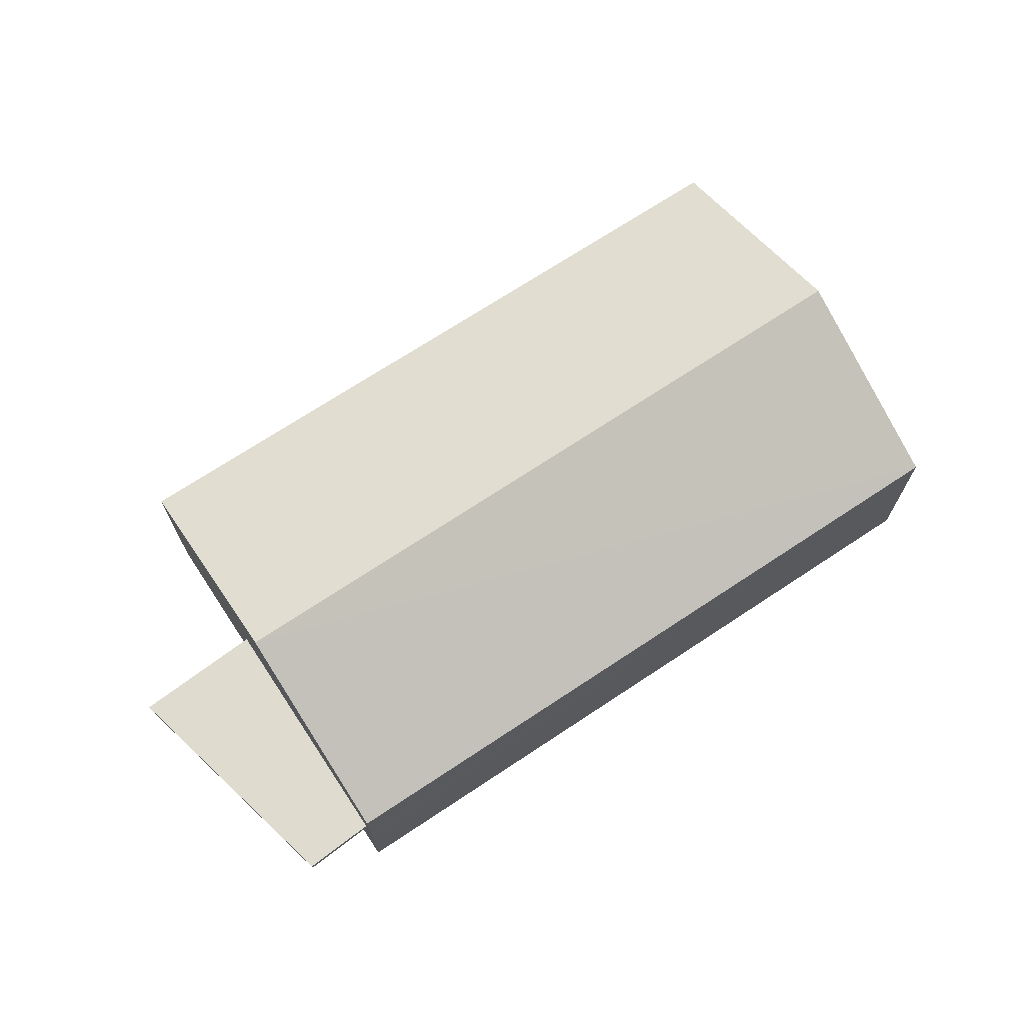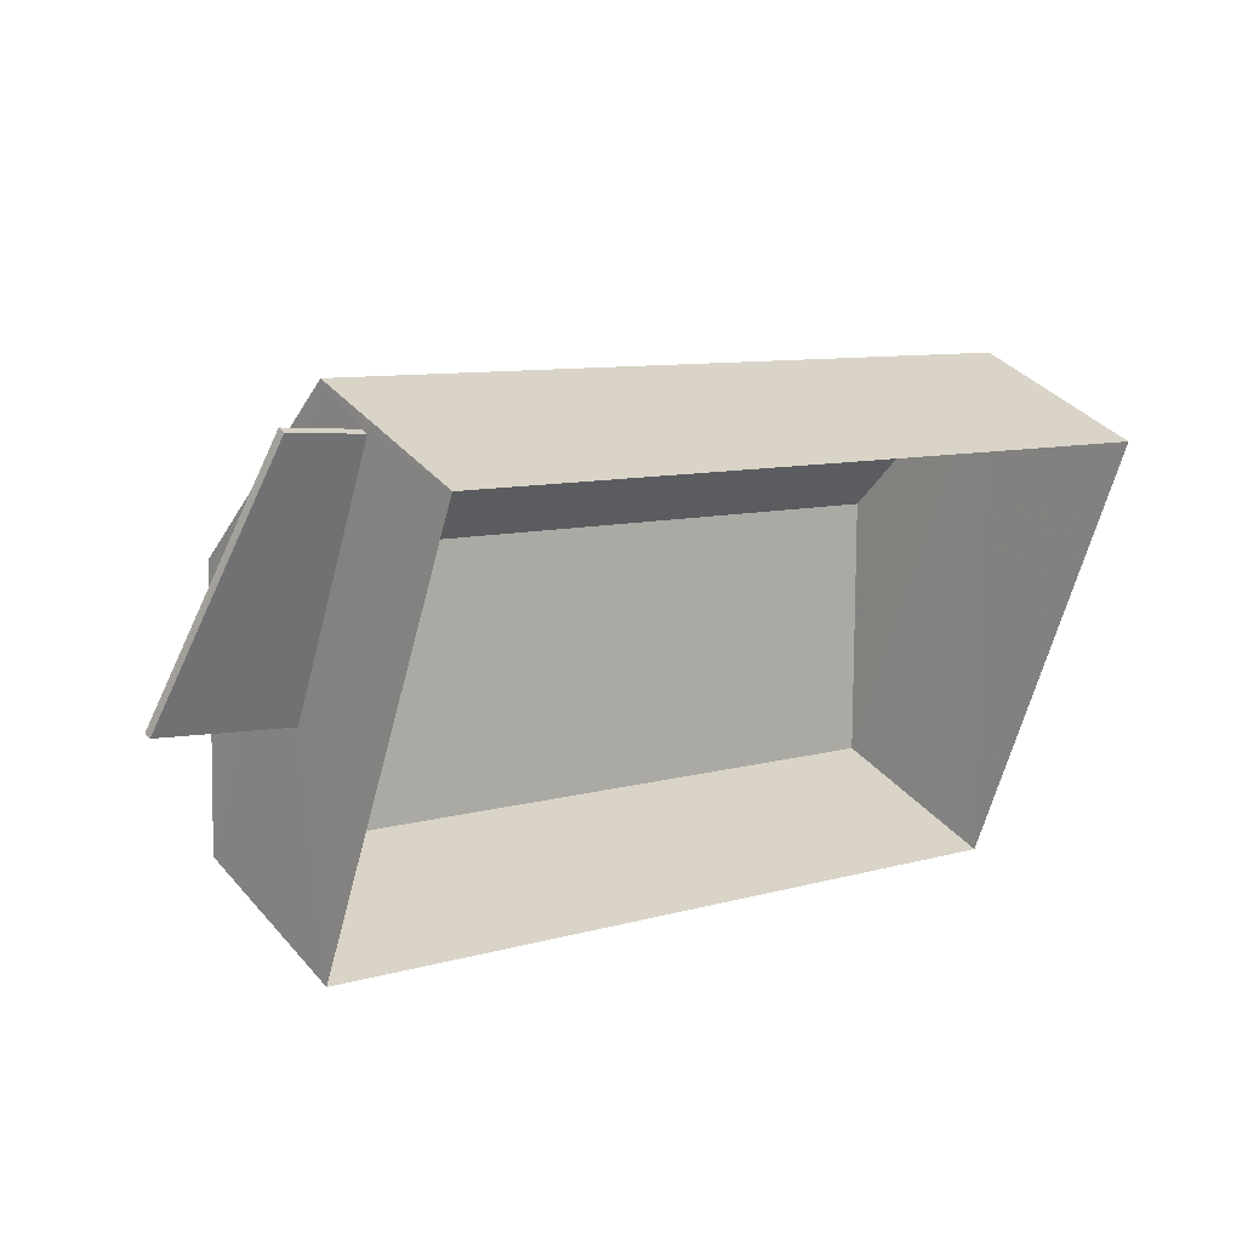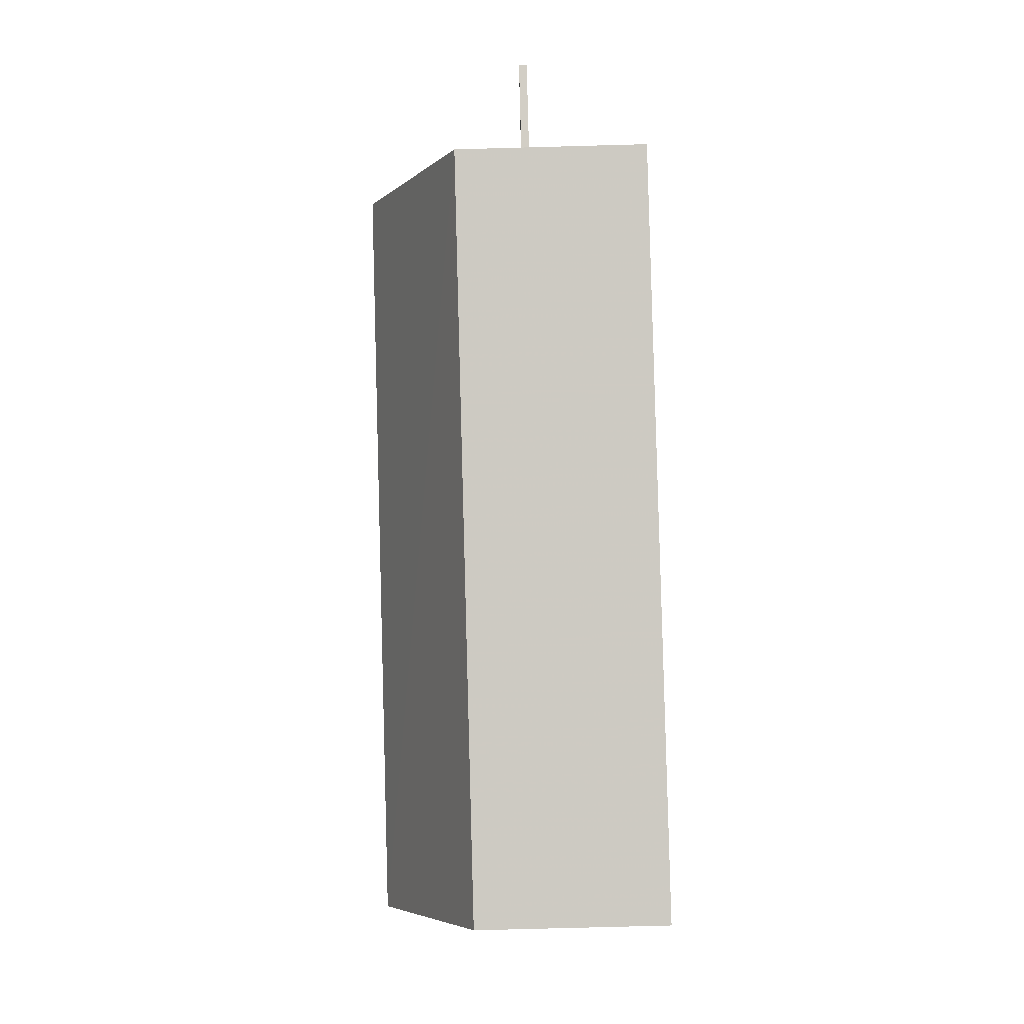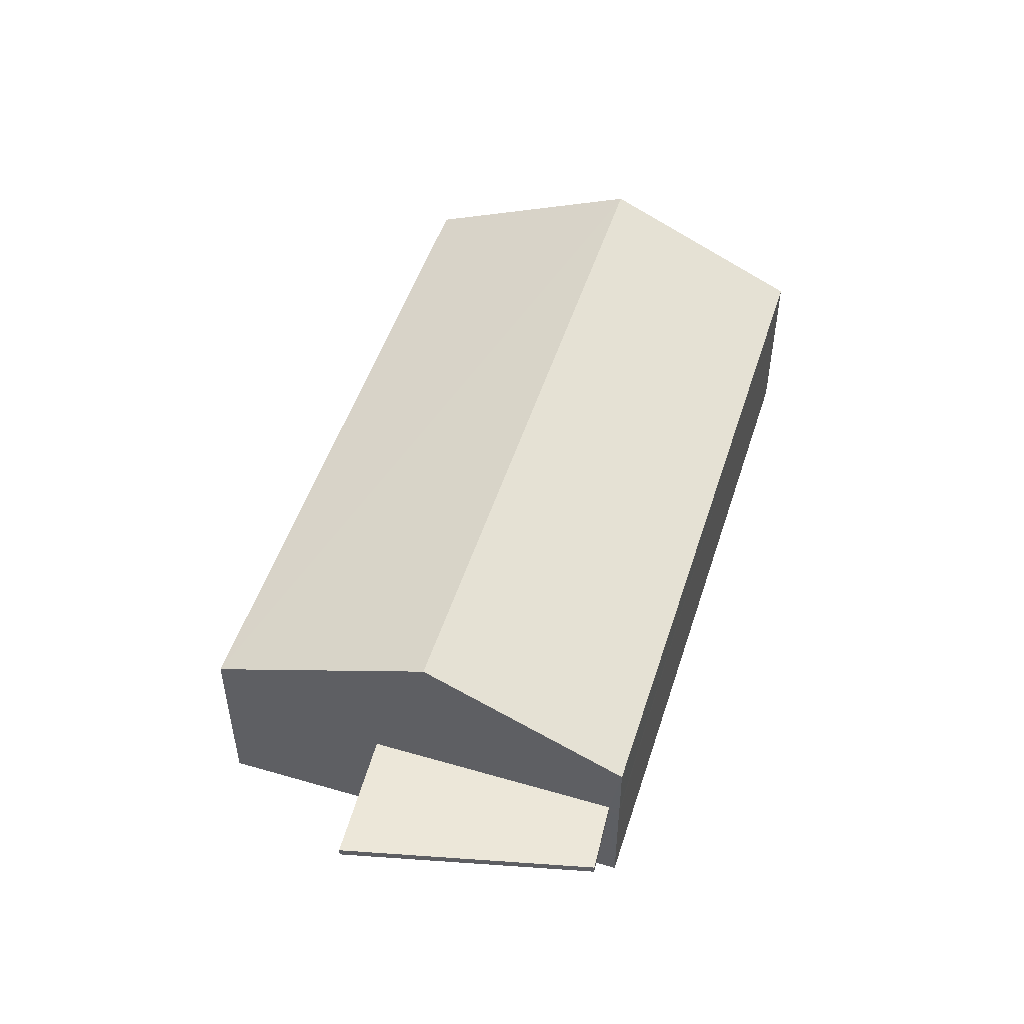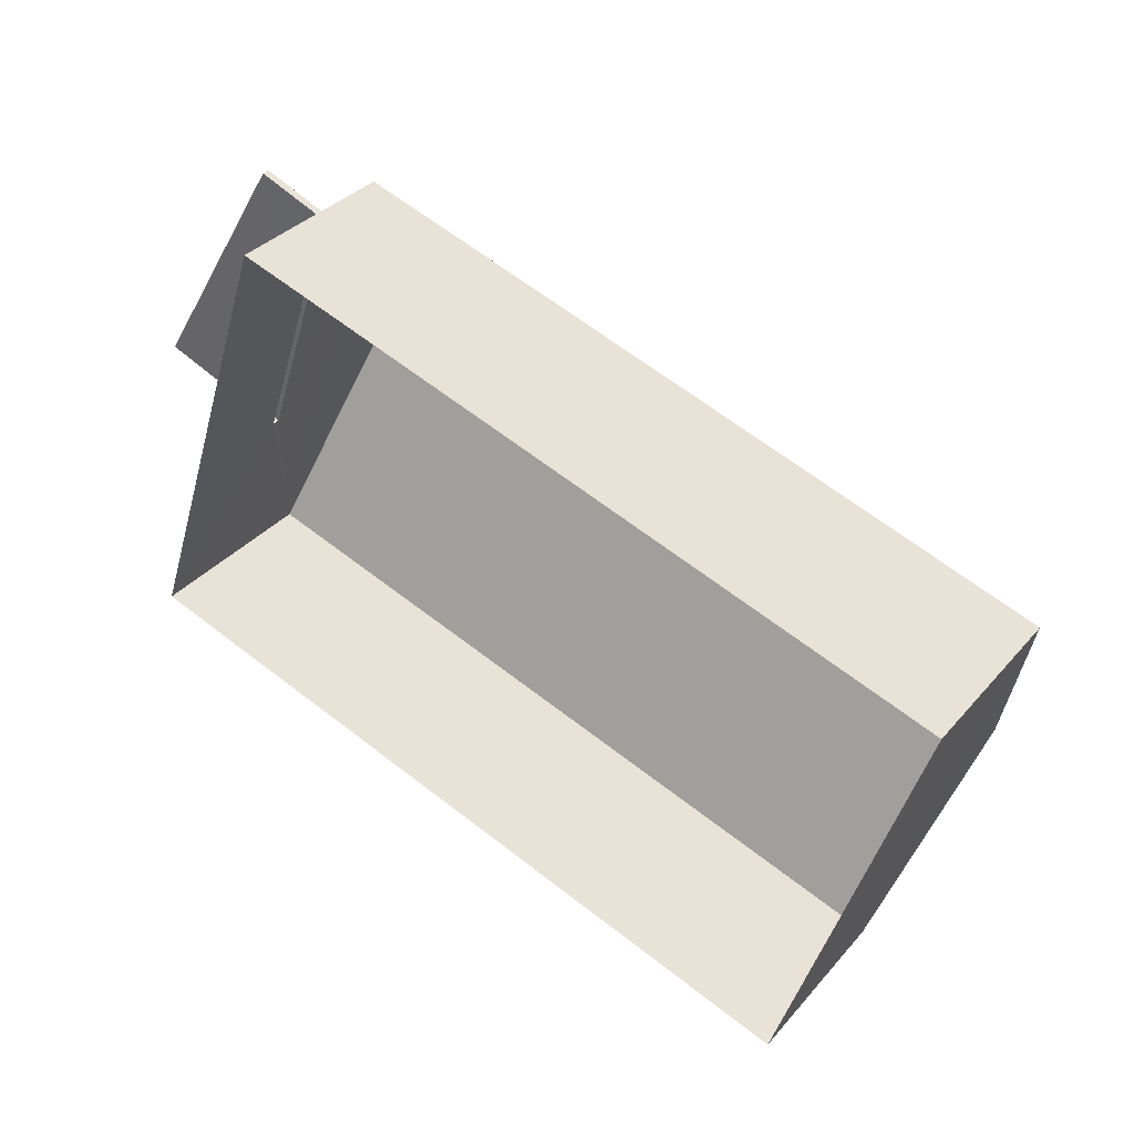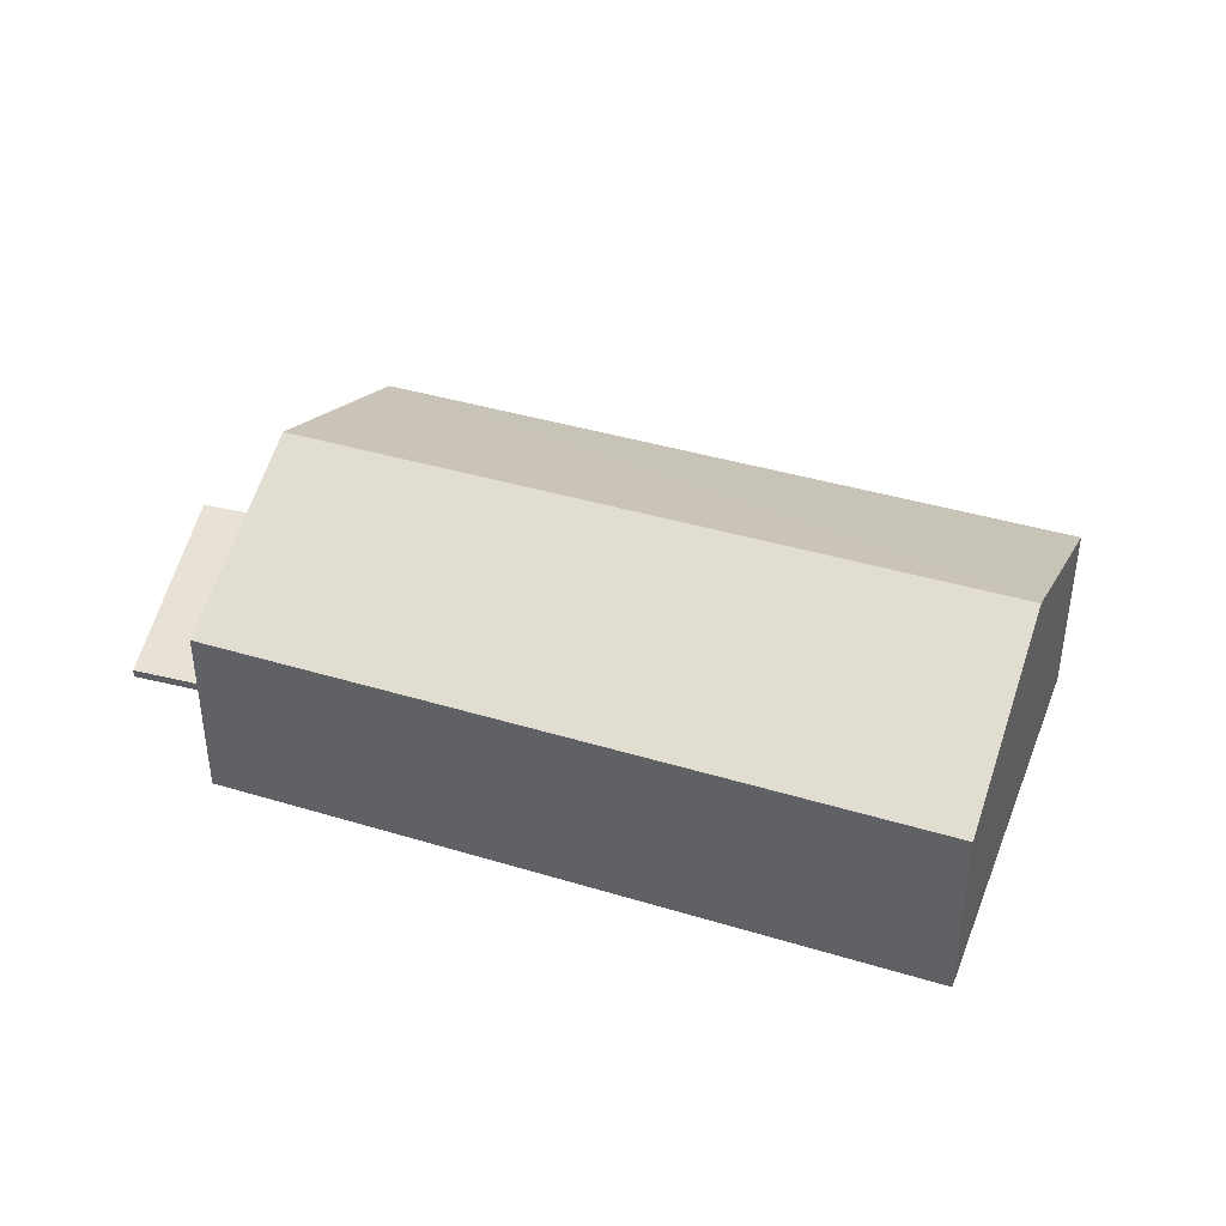
<metadata>
{"format":"obj","ext":"obj","renderer":"f3d","projection":"perspective","resolution":1024,"background":"white","views":[{"elev":70.6,"azim":164.6,"up":"+Z"},{"elev":37.6,"azim":144.4,"up":"+Y"},{"elev":-76.1,"azim":91.6,"up":"+Y"},{"elev":50.3,"azim":125.7,"up":"+Z"},{"elev":34.0,"azim":-145.9,"up":"+Y"},{"elev":40.2,"azim":-141.4,"up":"+Z"}]}
</metadata>
<code>
v -8.884e+04 -1.006e+05 2.734
v -8.885e+04 -1.006e+05 2.734
v -8.884e+04 -1.006e+05 2.733
v -8.885e+04 -1.006e+05 2.736
v -8.884e+04 -1.006e+05 4.826
v -8.884e+04 -1.006e+05 4.825
v -8.883e+04 -1.006e+05 4.825
v -8.884e+04 -1.006e+05 4.825
v -8.884e+04 -1.006e+05 4.976
v -8.883e+04 -1.006e+05 4.975
v -8.884e+04 -1.006e+05 4.975
v -8.884e+04 -1.006e+05 4.975
v -8.885e+04 -1.006e+05 7.967
v -8.884e+04 -1.006e+05 7.965
v -8.885e+04 -1.006e+05 6.181
v -8.884e+04 -1.006e+05 6.181
v -8.885e+04 -1.006e+05 6.183
v -8.884e+04 -1.006e+05 6.18
v -8.884e+04 -1.006e+05 4.975
v -8.884e+04 -1.006e+05 4.825
f 1 2 3
f 1 4 2
f 5 6 7
f 5 8 6
f 9 10 11
f 12 9 11
f 13 14 15
f 16 13 17
f 15 14 18
f 14 13 16
f 5 7 10
f 9 5 10
f 19 20 15
f 3 2 20
f 19 15 18
f 20 2 15
f 6 10 7
f 6 11 10
f 16 4 1
f 16 17 4
f 12 11 6
f 8 12 6
f 14 16 18
f 18 16 9
f 12 19 18
f 8 3 20
f 16 1 5
f 3 5 1
f 12 18 9
f 16 5 9
f 5 3 8
f 12 20 19
f 12 8 20
f 15 2 4
f 17 15 4
f 13 15 17

</code>
